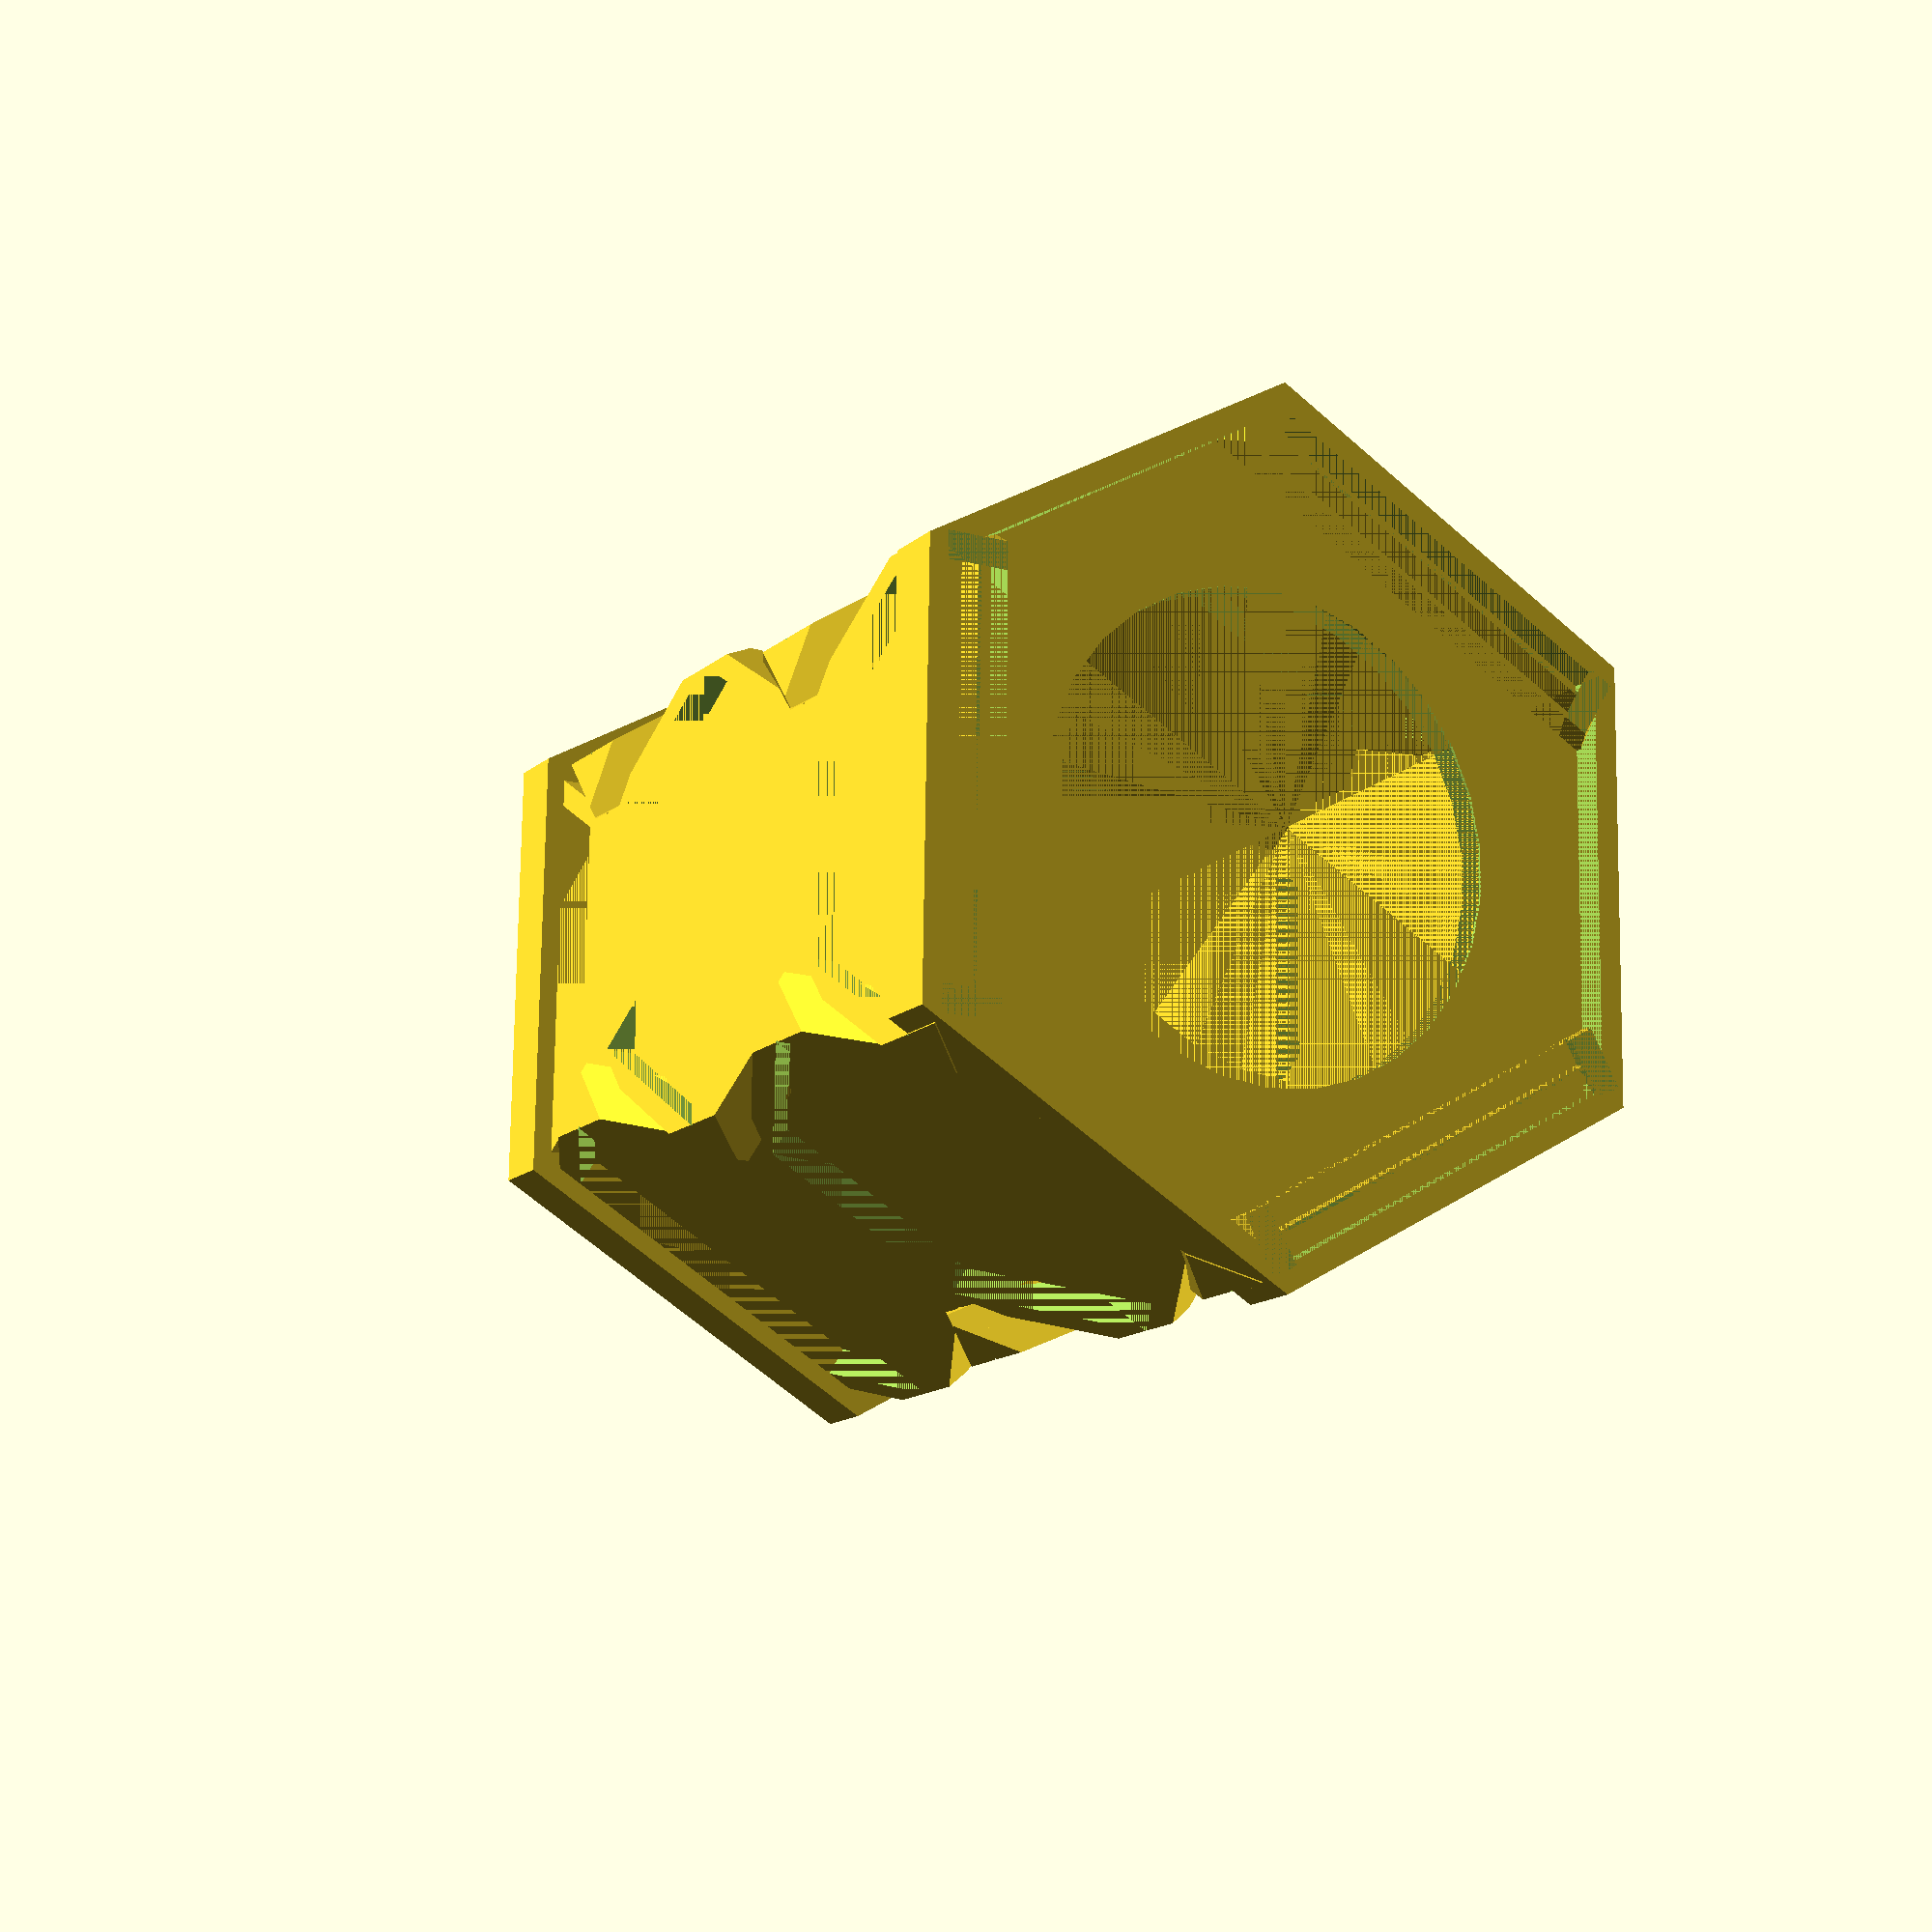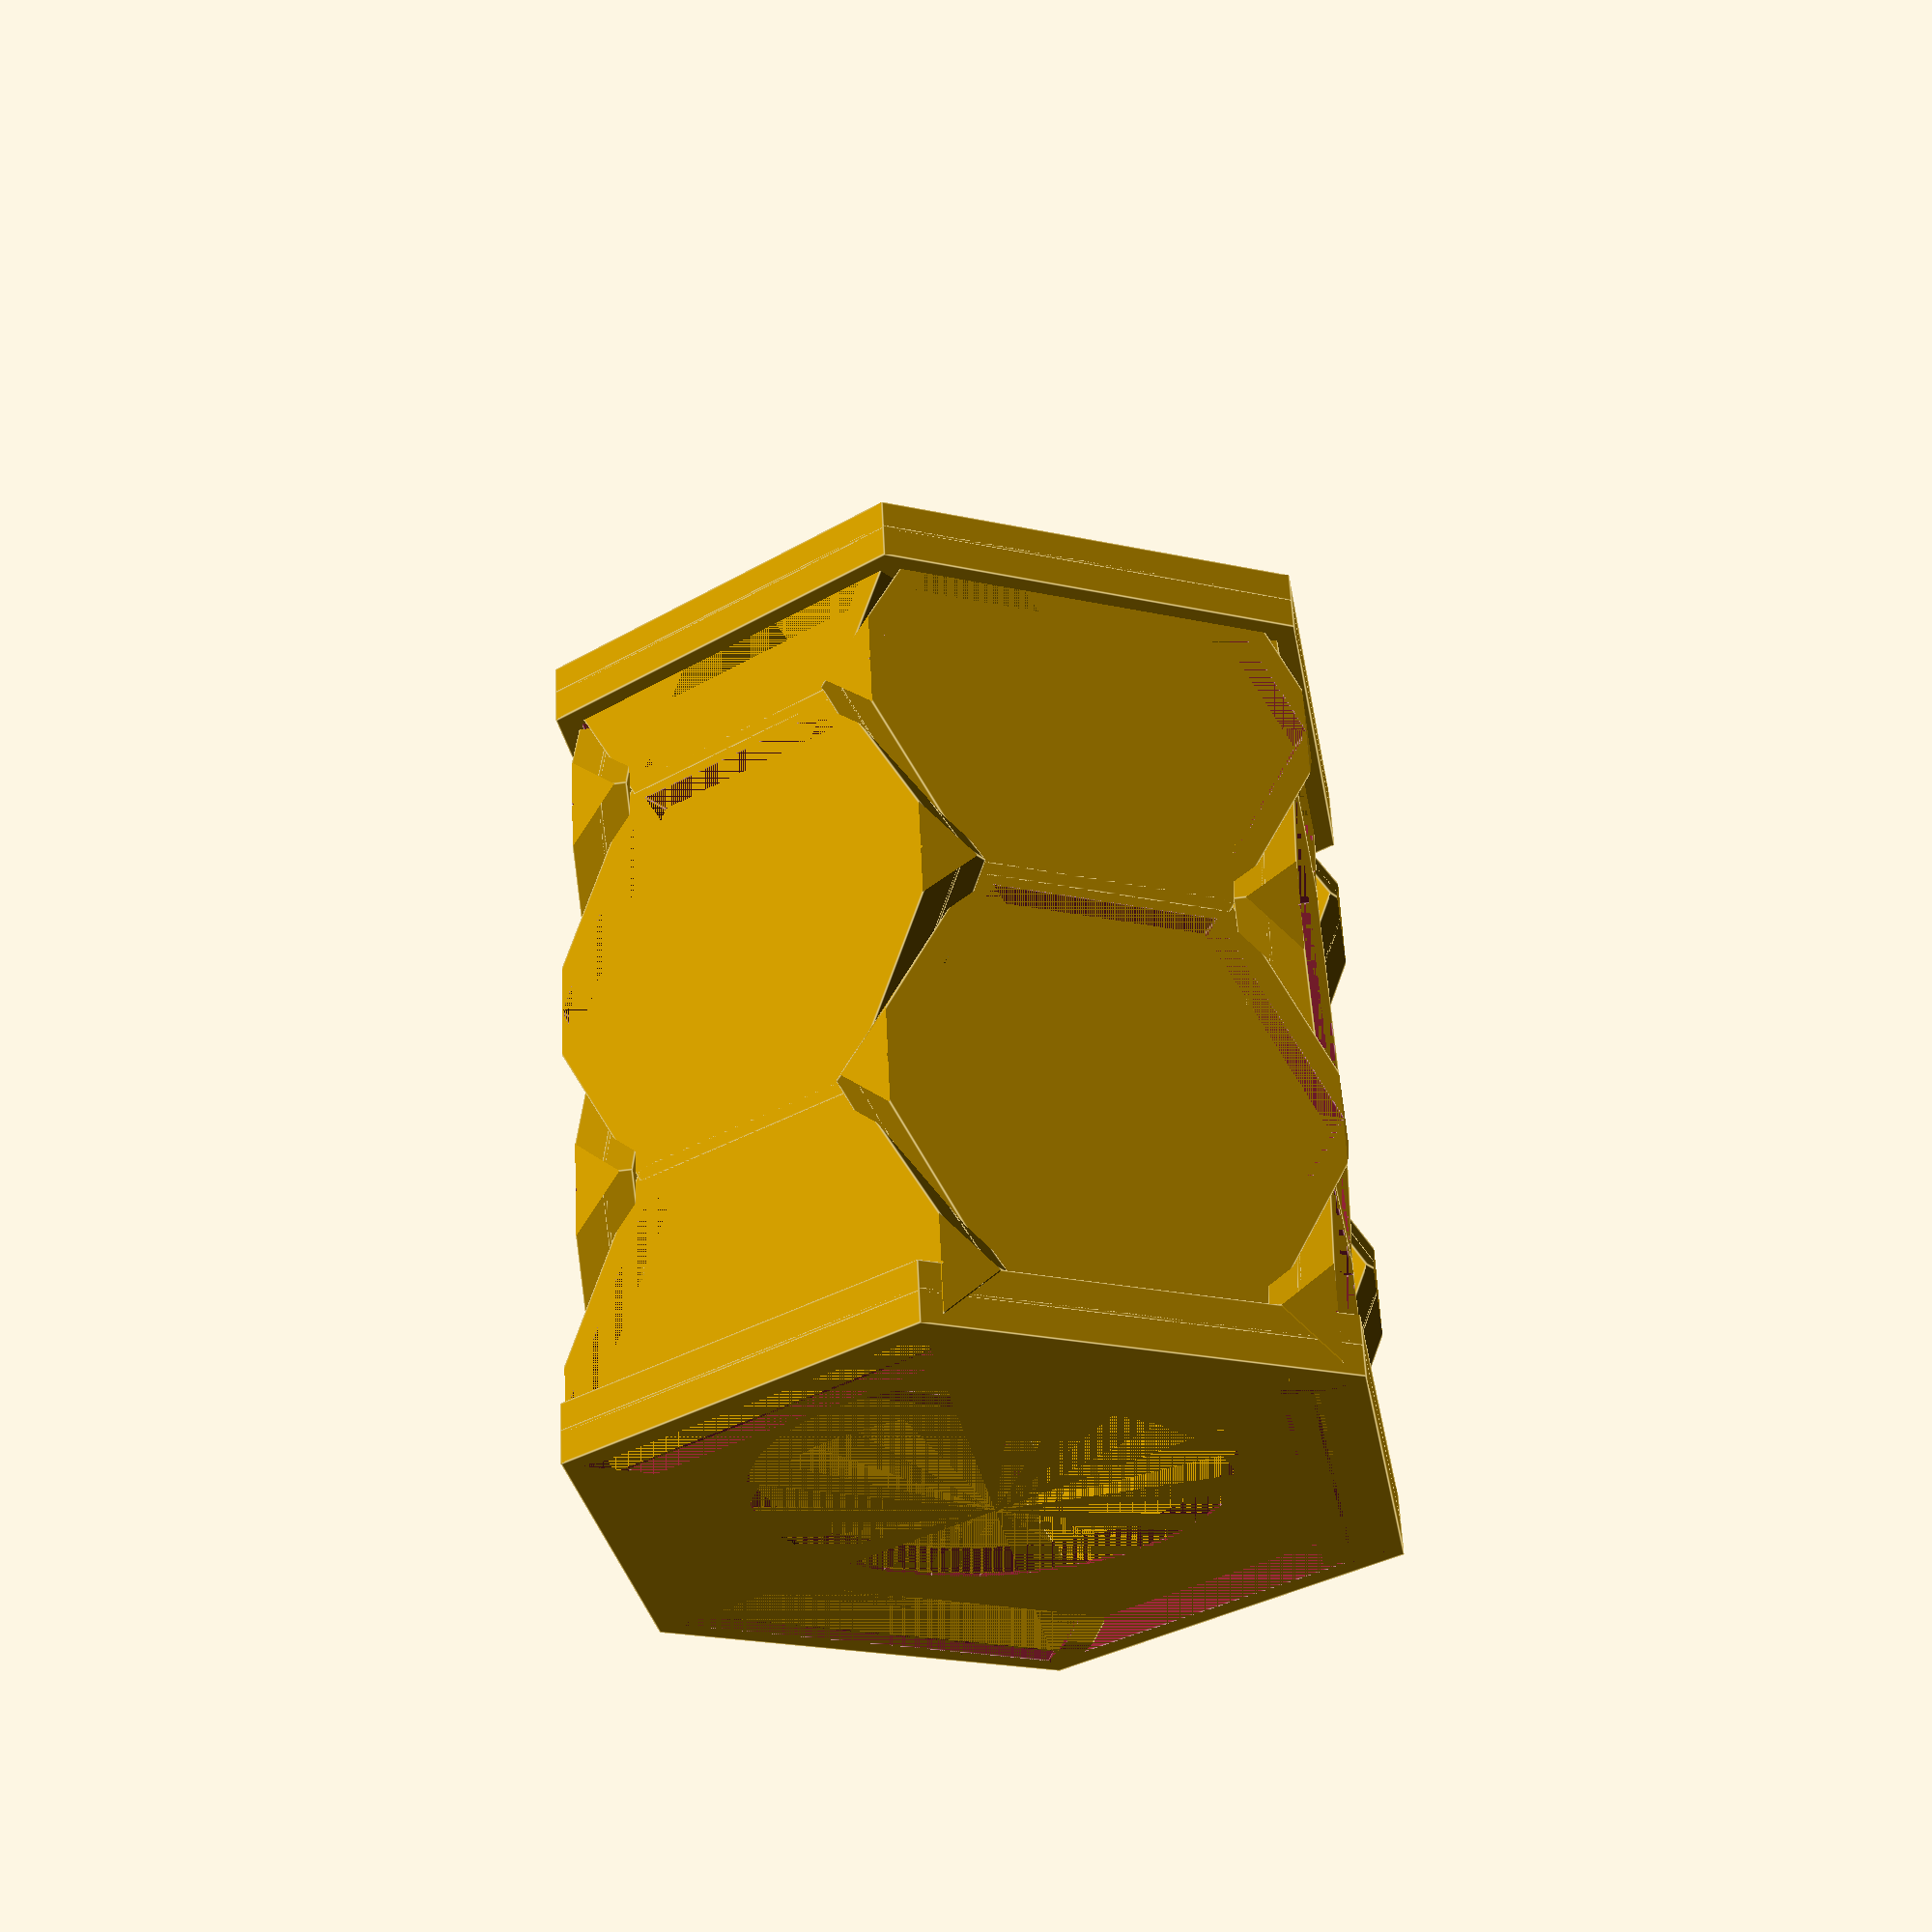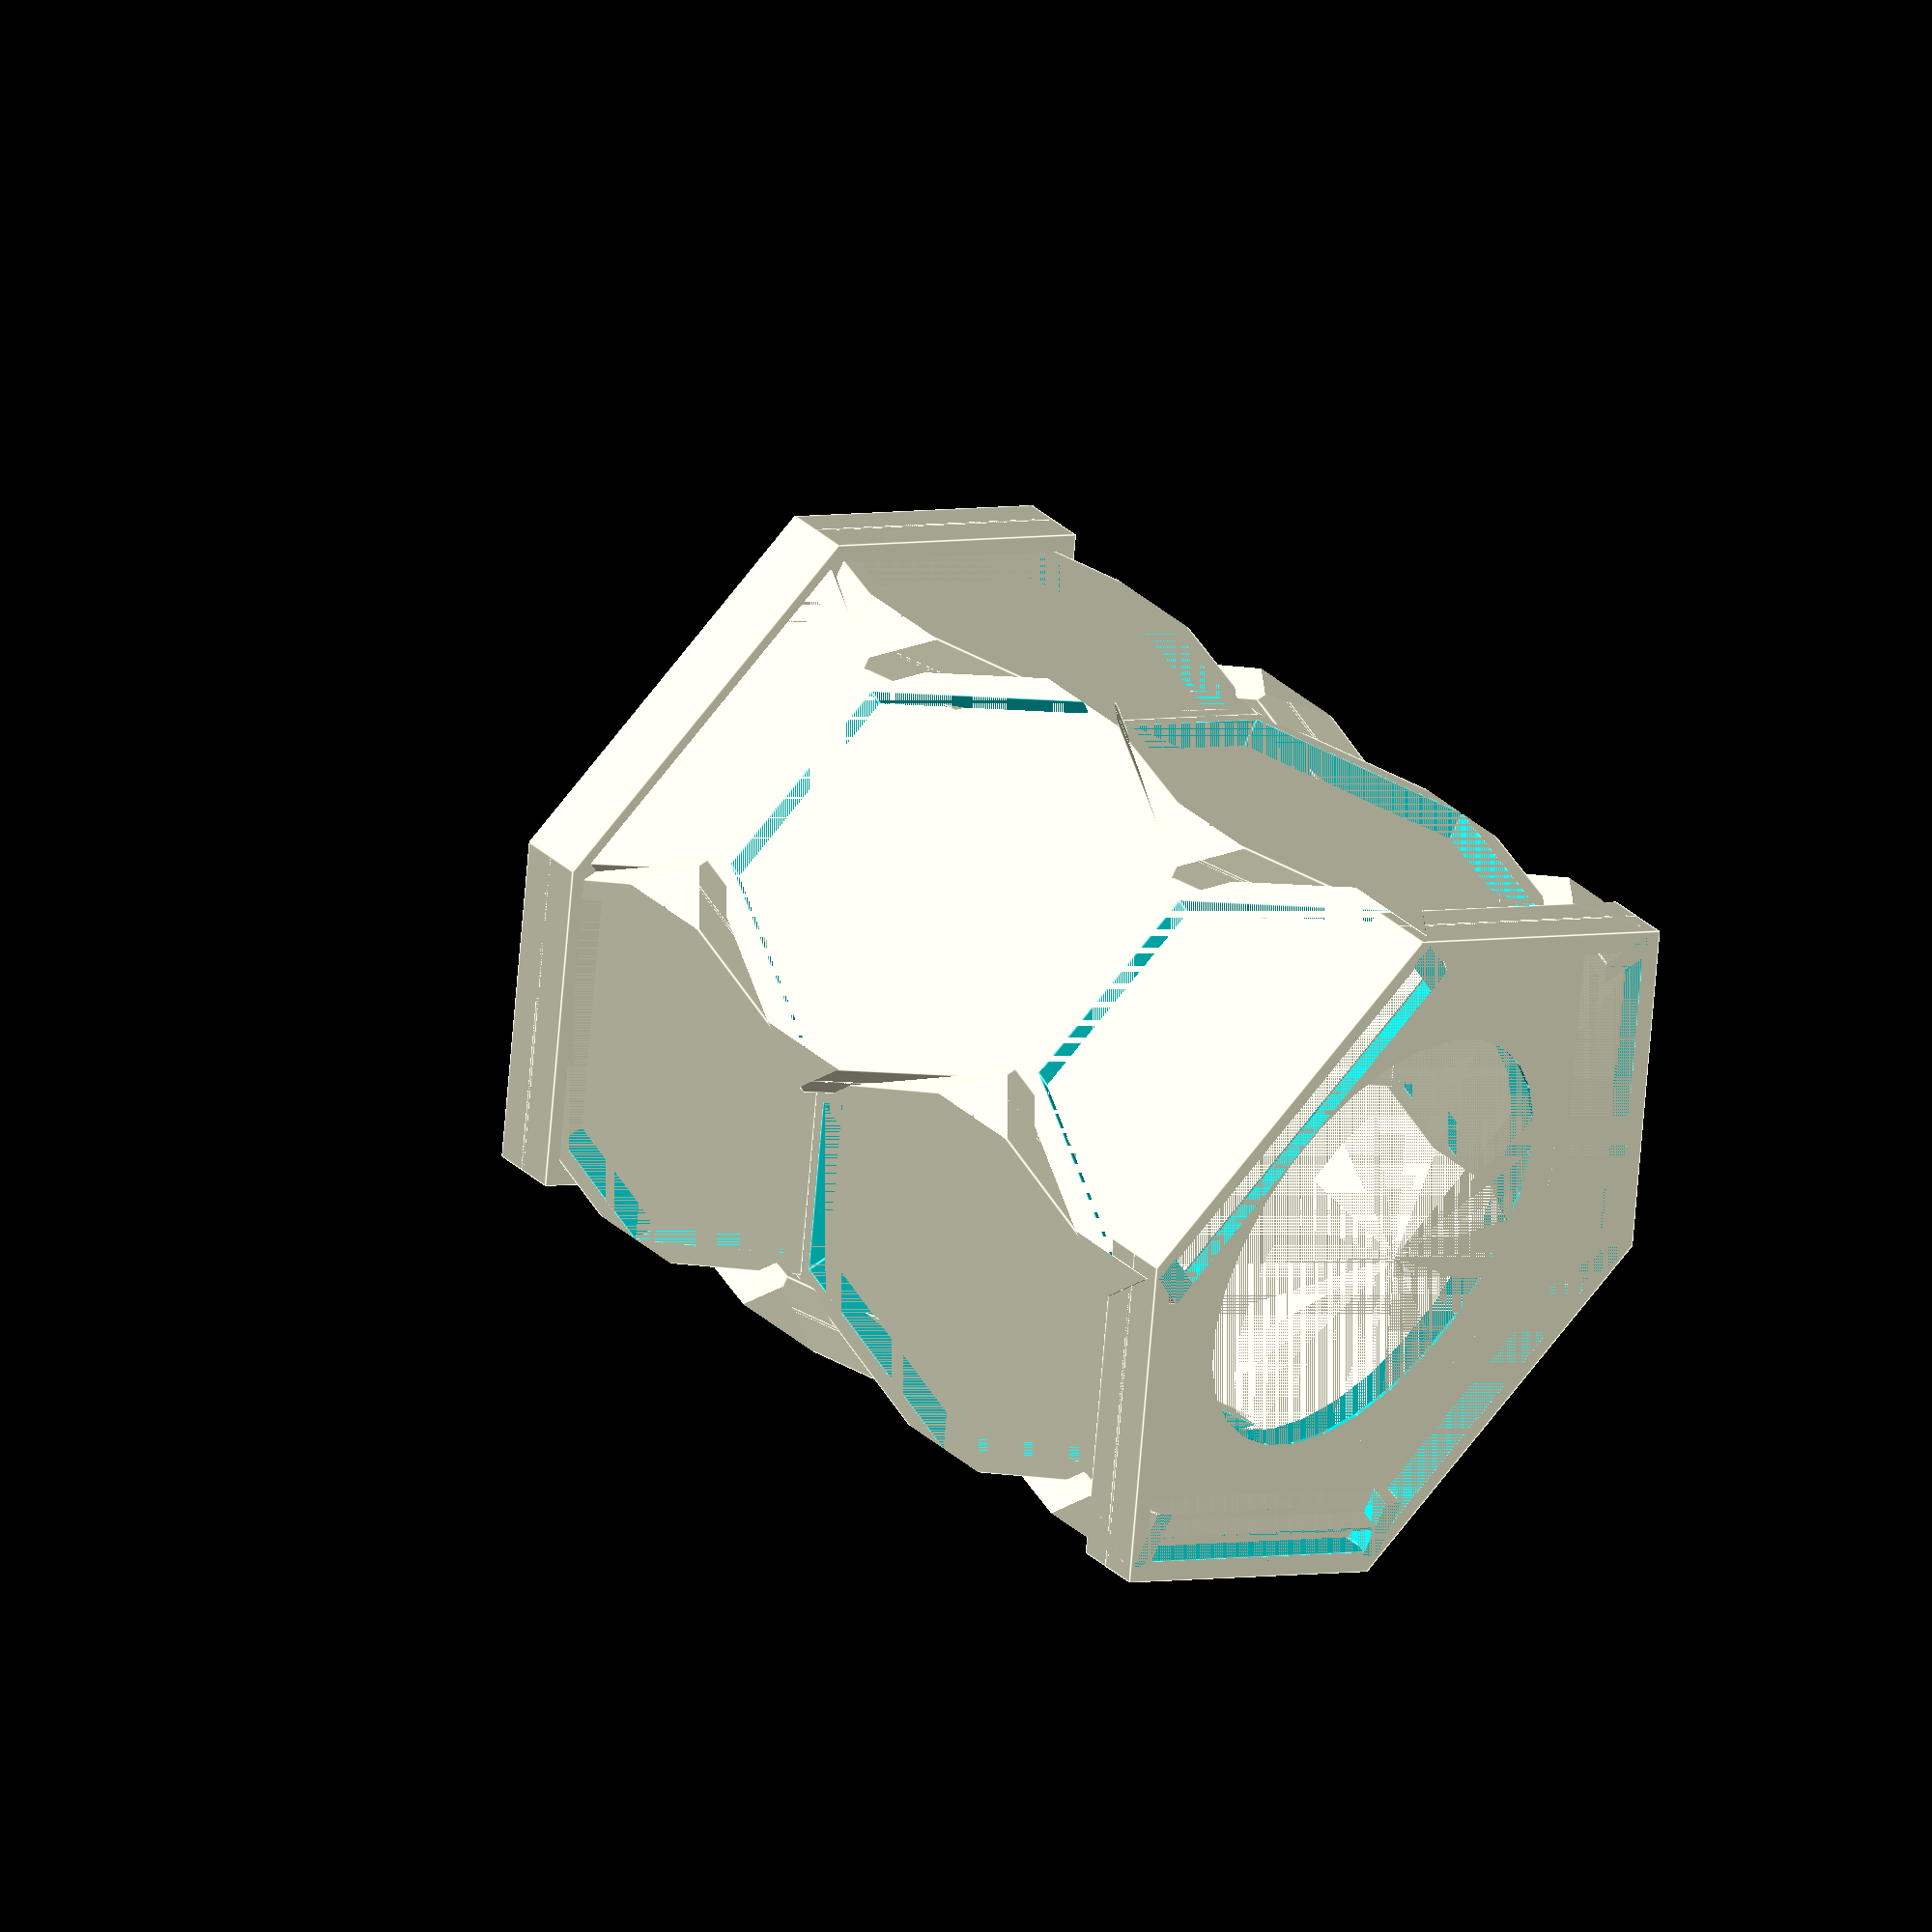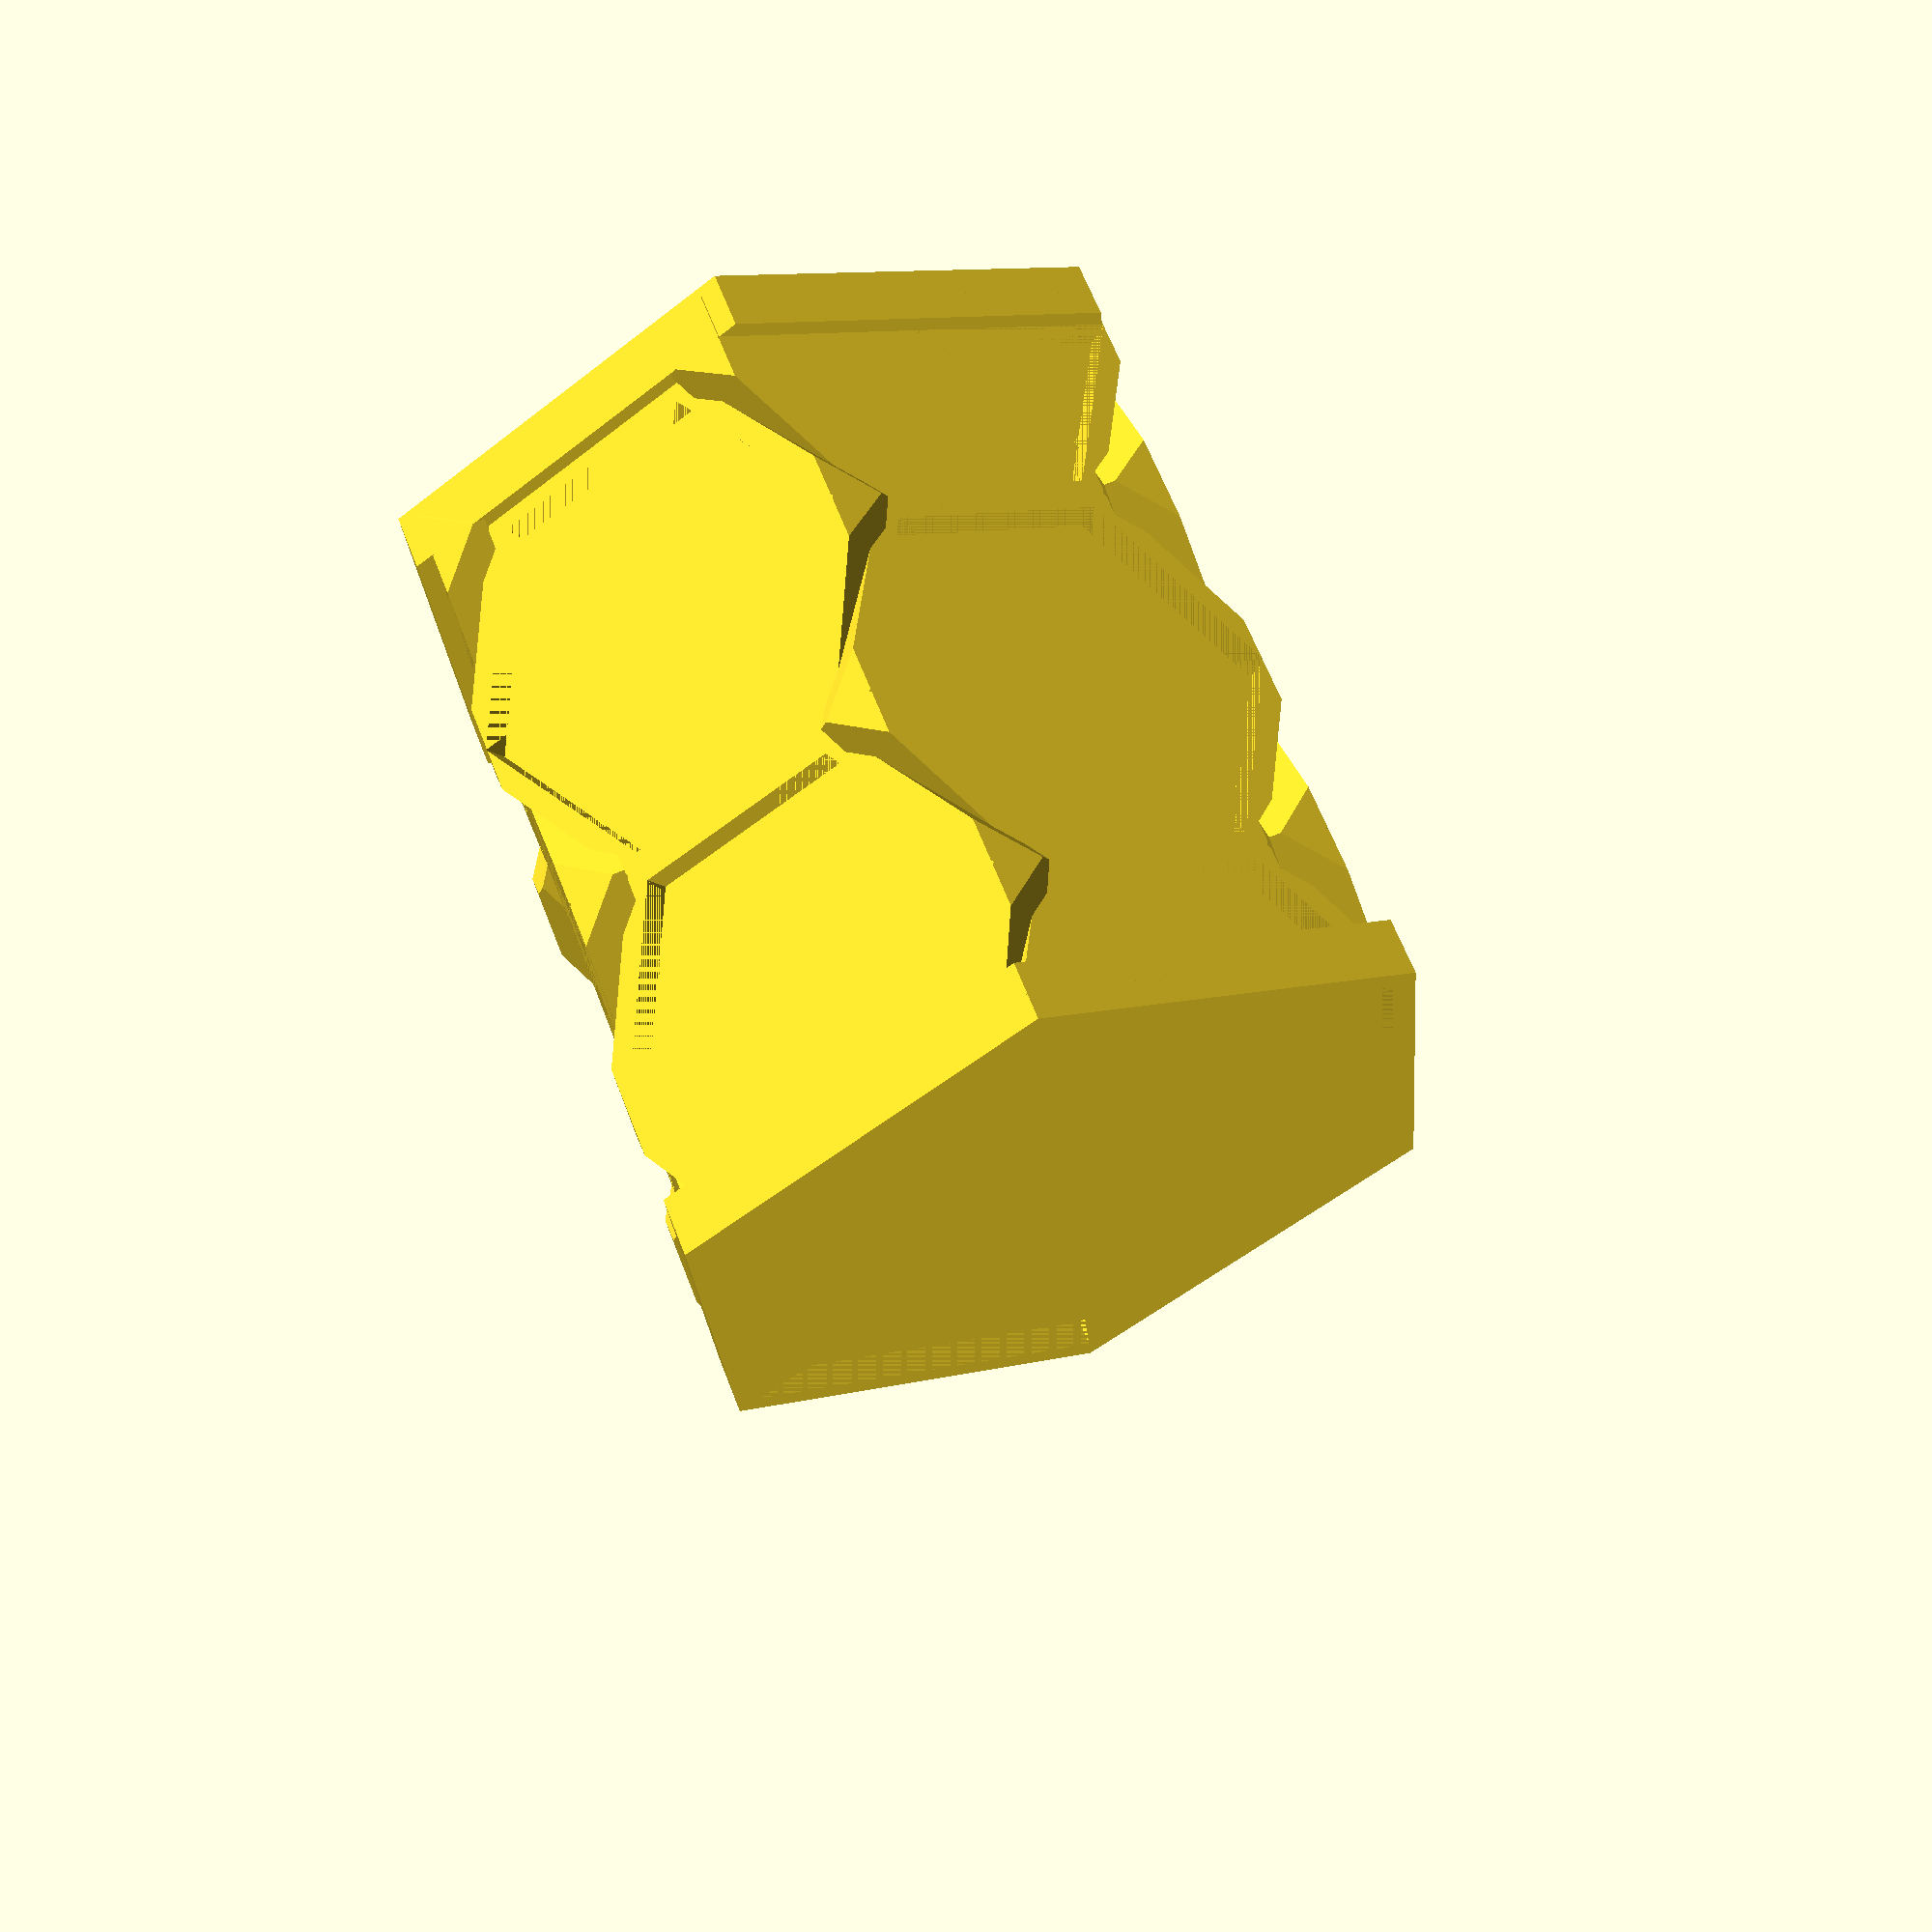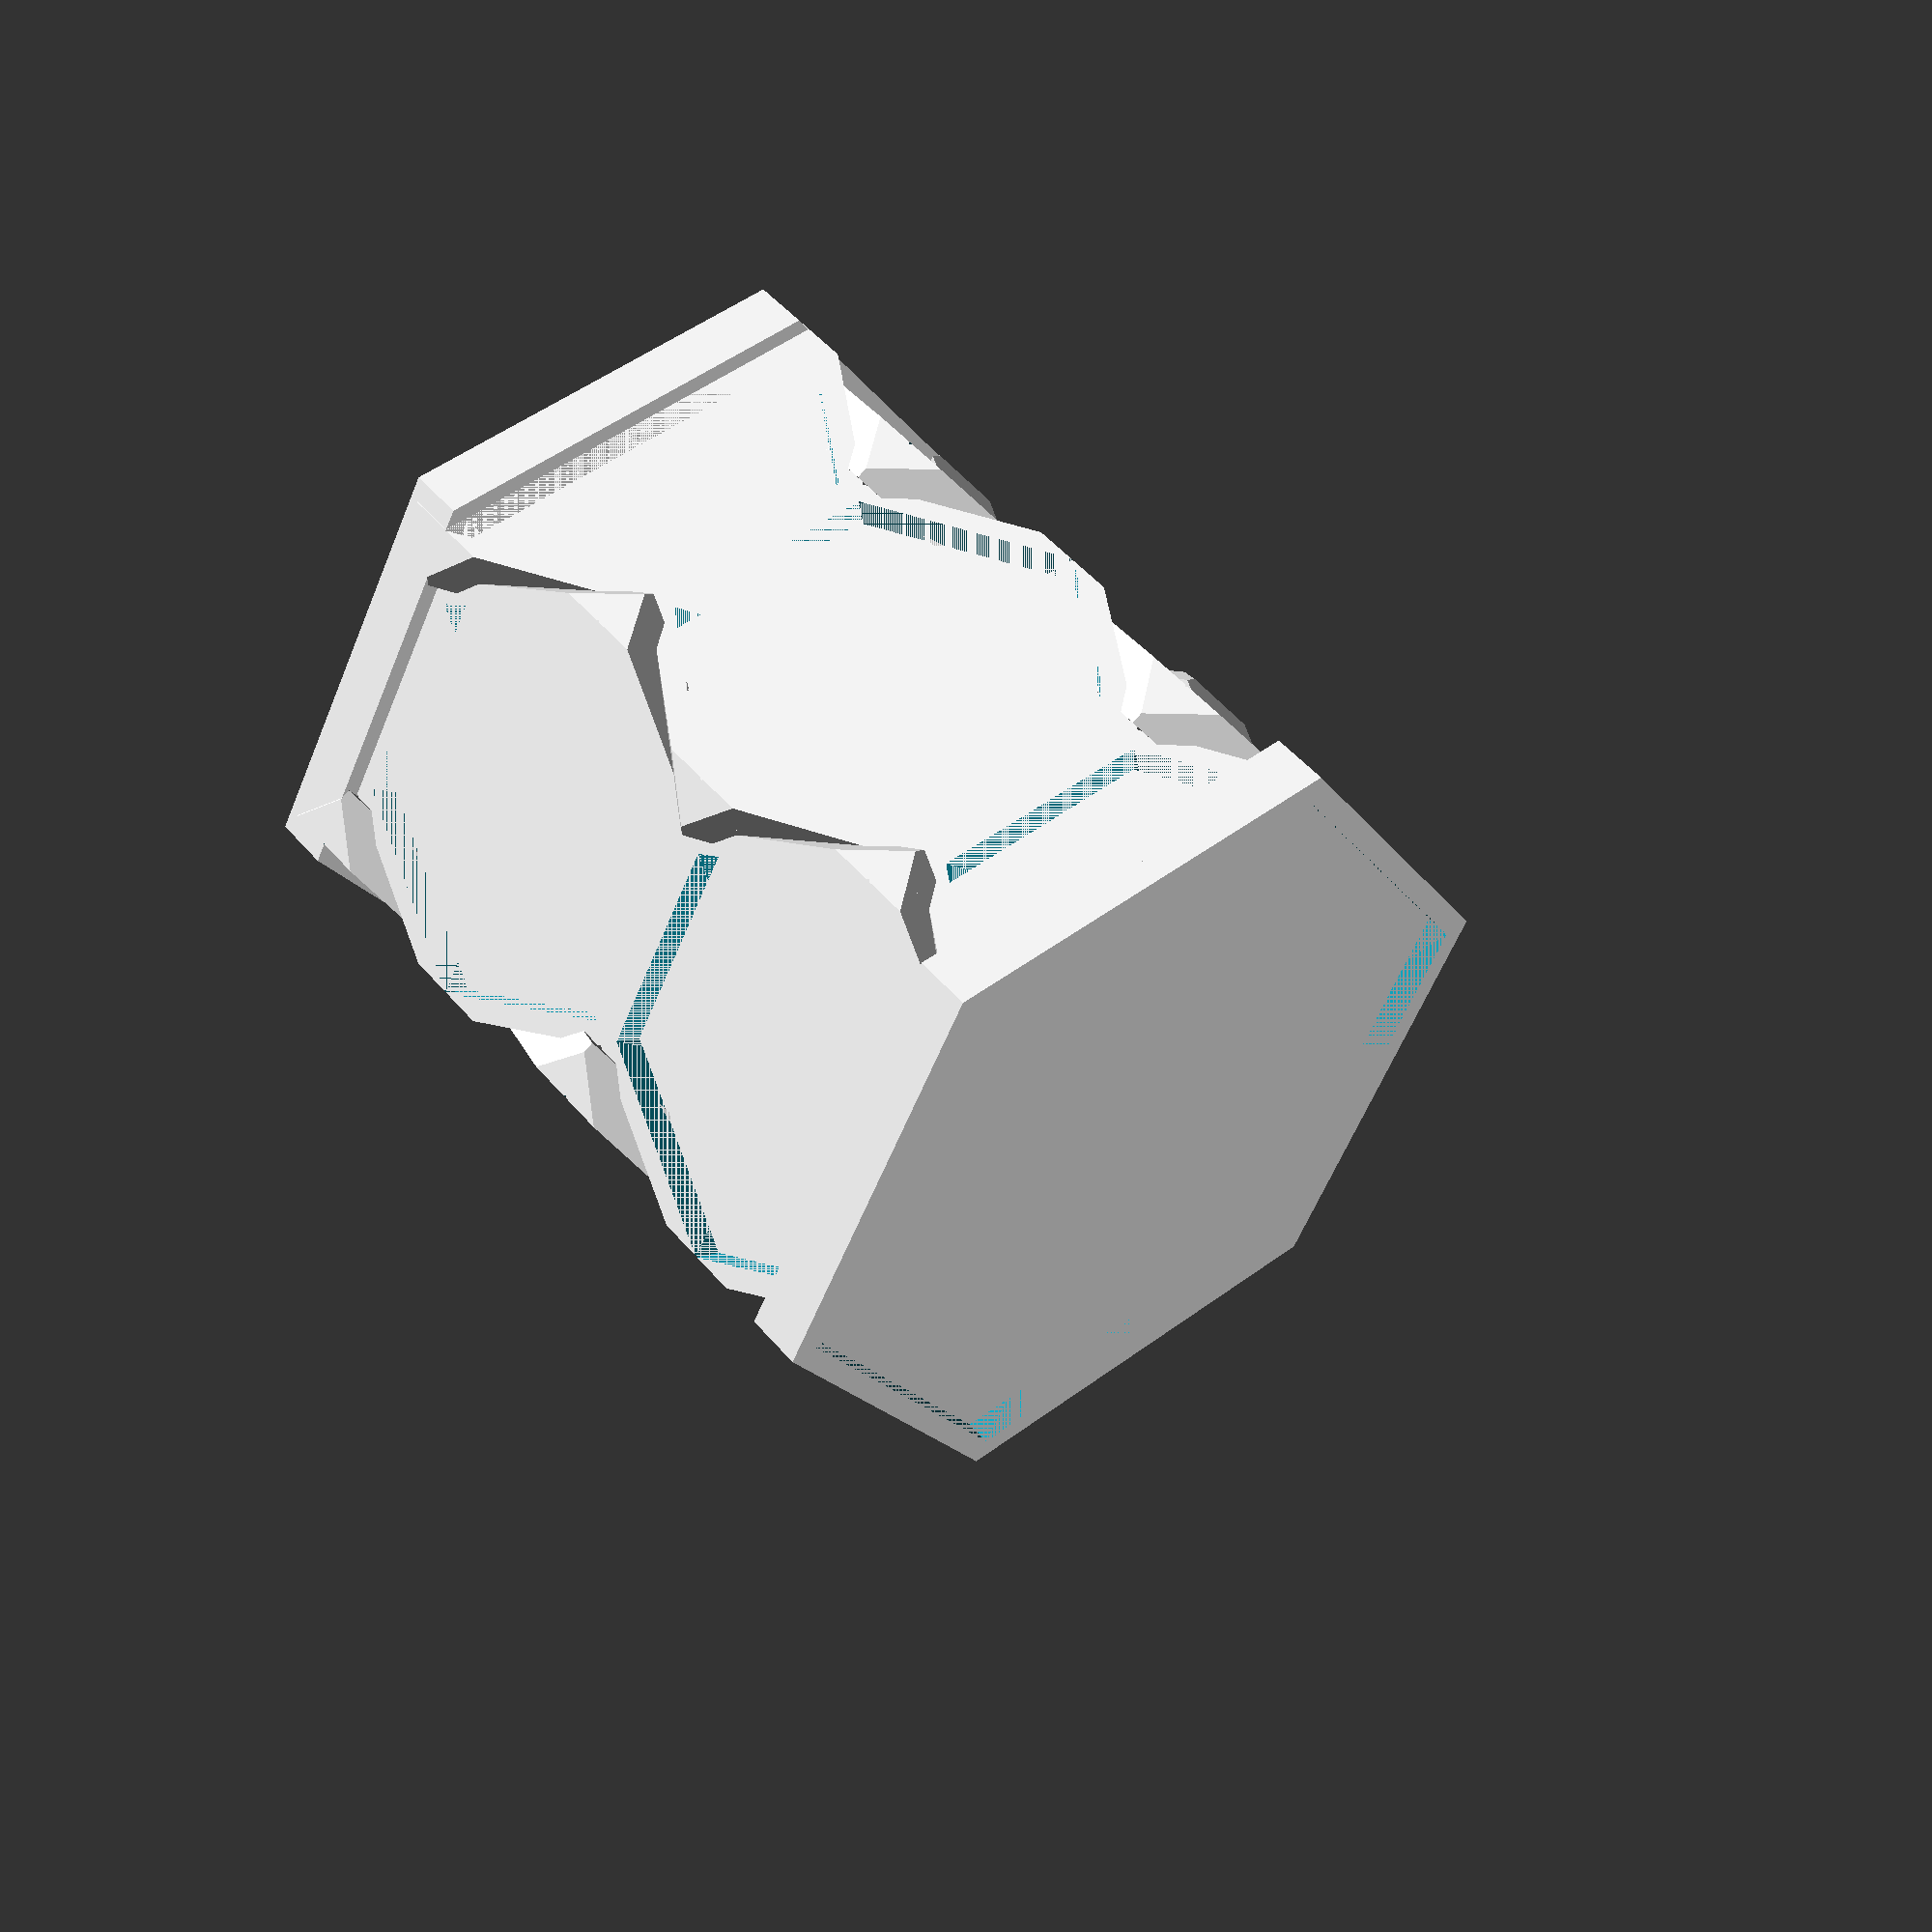
<openscad>

    wallthickness=4;
difference(){
lamp(37,9,wallthickness,120,0.5);
//hole on the bottom
cylinder(r=7/2 * 10,h=4*10);
}

module lamp(radius,wallheight,wall_thickness,height,window_height)
{
difference(){
difference(){
difference(){
translate([0,0,-1.71*(radius)])
difference()
 translate([0,0,wallheight])
{for ( j = [1 : 1 : 3] ){    
    for ( i = [0 : 60 : 360] ){
        angle=i;
        z = ((angle%120)==0 ) ? 1.71*(radius)*j : 1.71*(radius)*j+(1.71*(radius)*0.5 );
    
        translate([sqrt(2)*radius*sin(angle),sqrt(2)*radius*cos(angle),z])
        rotate([90,0,-i])hexagon_shell(1.02*radius,wallheight,wall_thickness,window_height);
        }
        }
    
 }

 cyl_h=radius*2;
 t=height;
 translate([0,0,cyl_h/2+wallheight/2+t]) 
 cylinder(h = cyl_h+wallheight, r1 = 2*radius, r2 = 2*radius, center = true);
}
translate([0,0,-height/2])
cylinder(h=120,r=radius*2,center=true);
}

negative_shell((radius+wall_thickness)*sqrt(2)*1.1,height,wall_thickness*20);
}

//top finish
translate([0,0,height])
hexagon_shell((radius+2*wall_thickness)*sqrt(2),wallheight,wall_thickness,window_height);
//bottom finish
hexagon_shell((radius+2*wall_thickness)*sqrt(2),wallheight,wall_thickness,window_height);
}

    
  module hexagon_shell(radius,height,thickness,window_height)
    {   difference(){
        cylinder(r=radius,h=height,$fn=6);       
        cylinder(r=radius-thickness,h=height,$fn=6);
        }
        translate([0,0,height/2])
        cylinder(r=radius,h=window_height,$fn=6);
 
    }
    
      module negative_shell(radius,height,thickness)
    {    difference(){
        cylinder(r=radius+thickness,h=height,$fn=6);       
        cylinder(r=radius,h=height,$fn=6);
        }
 
    }
</openscad>
<views>
elev=194.0 azim=149.1 roll=29.2 proj=p view=wireframe
elev=299.5 azim=279.1 roll=177.3 proj=p view=edges
elev=133.9 azim=84.6 roll=46.7 proj=o view=edges
elev=116.9 azim=325.2 roll=201.0 proj=p view=solid
elev=310.3 azim=238.7 roll=321.5 proj=p view=solid
</views>
